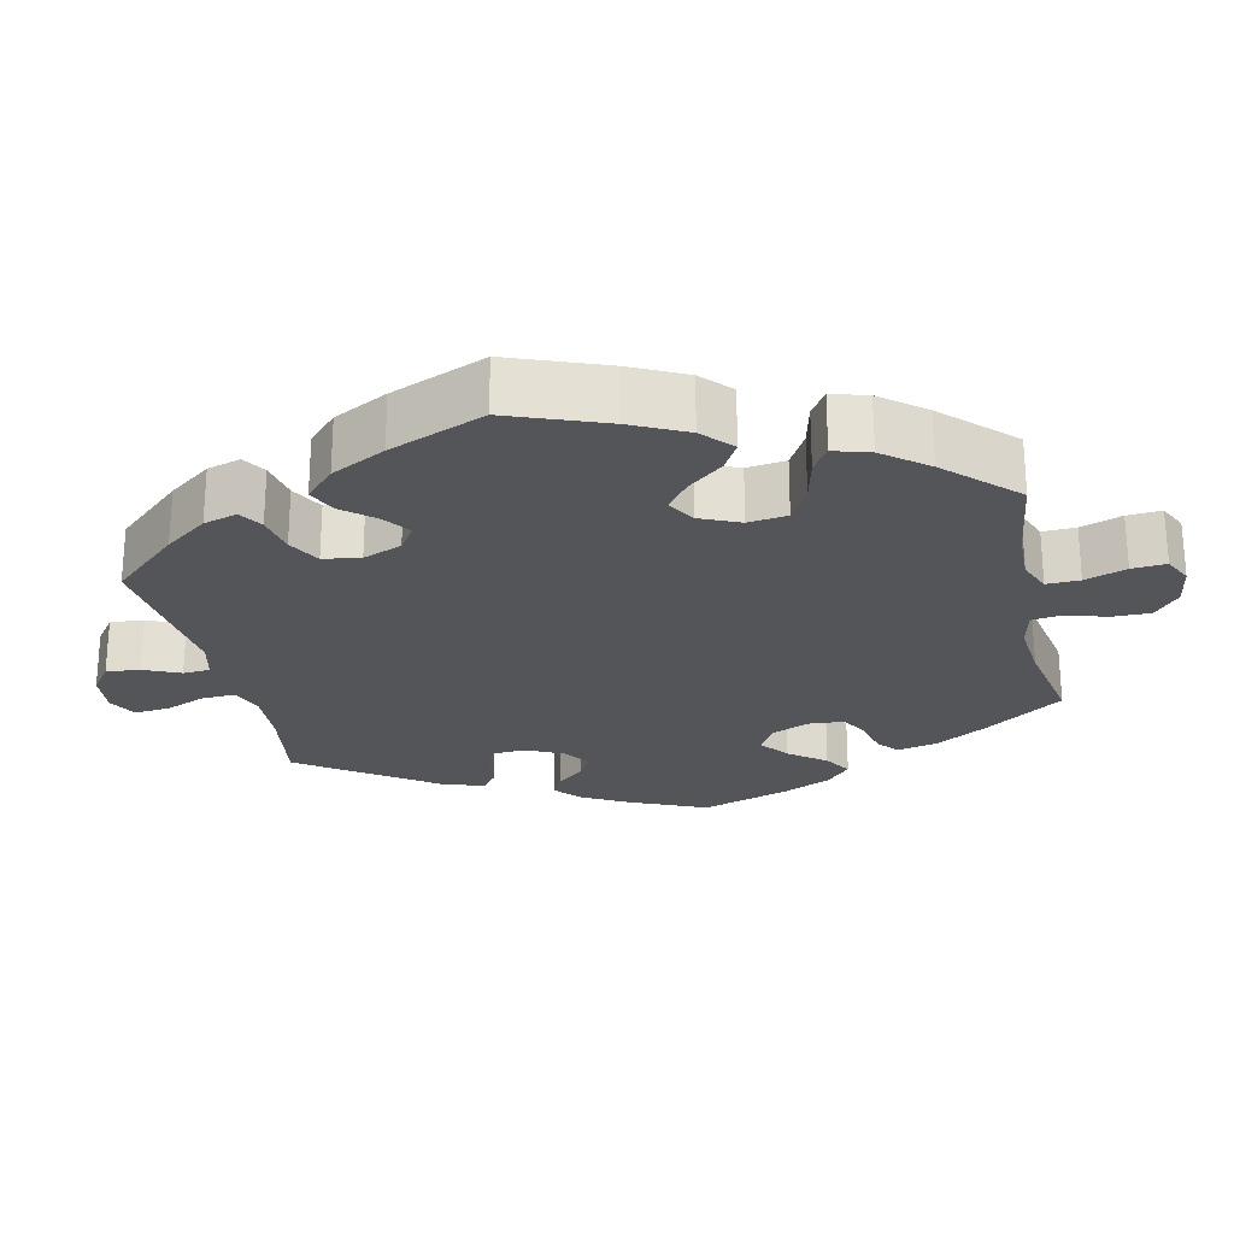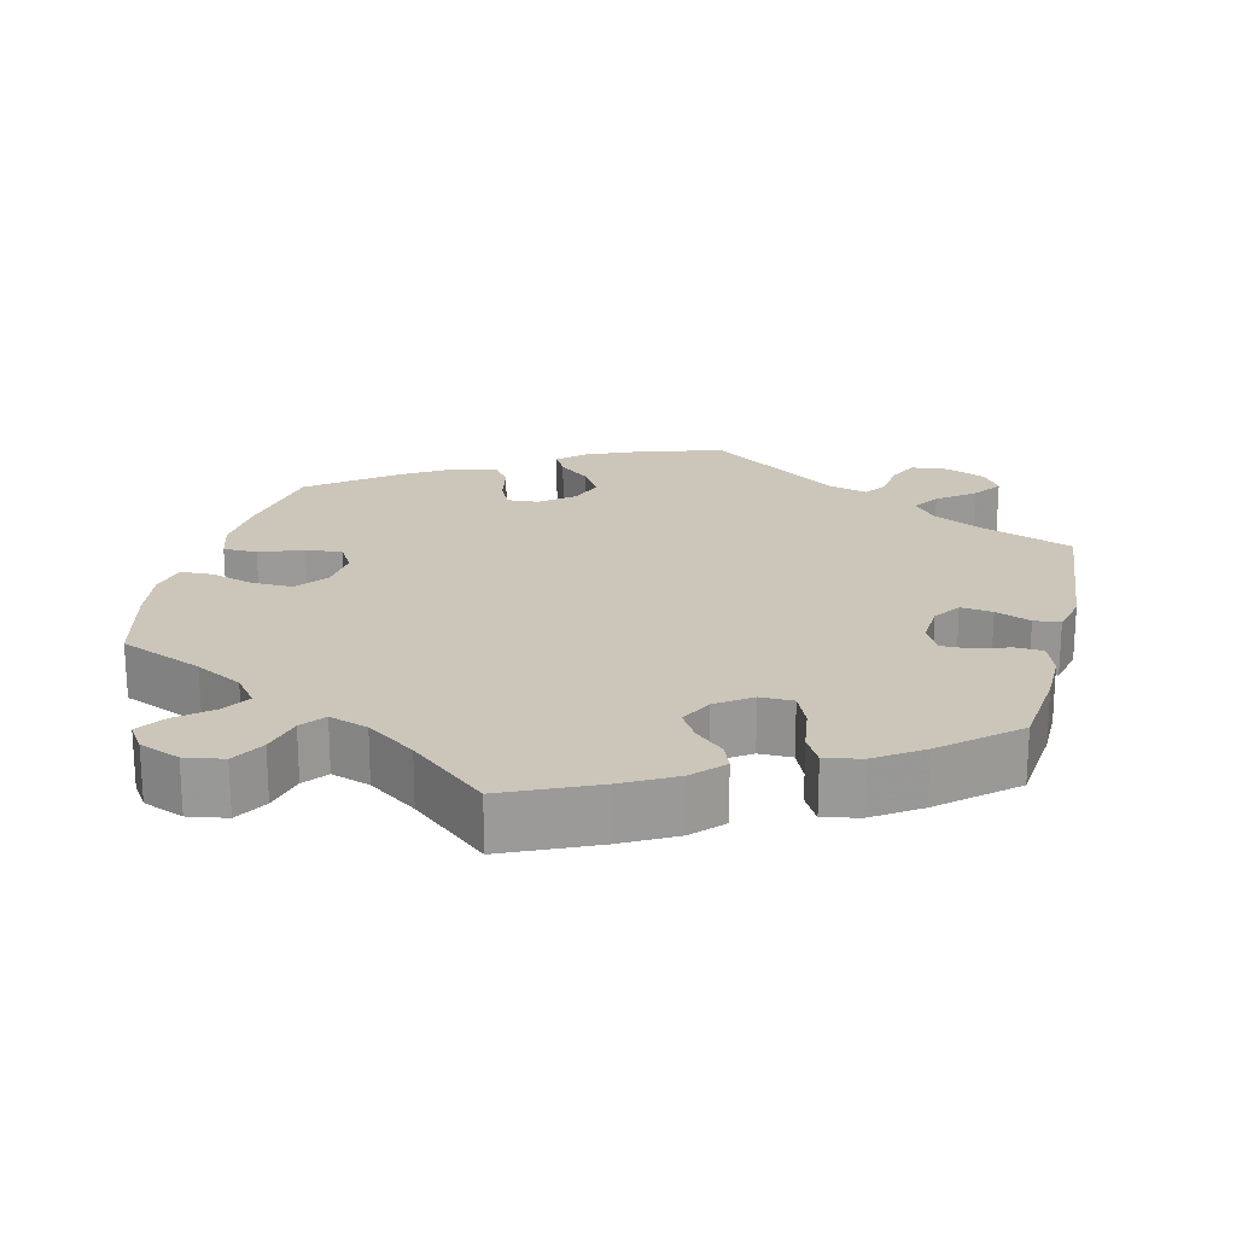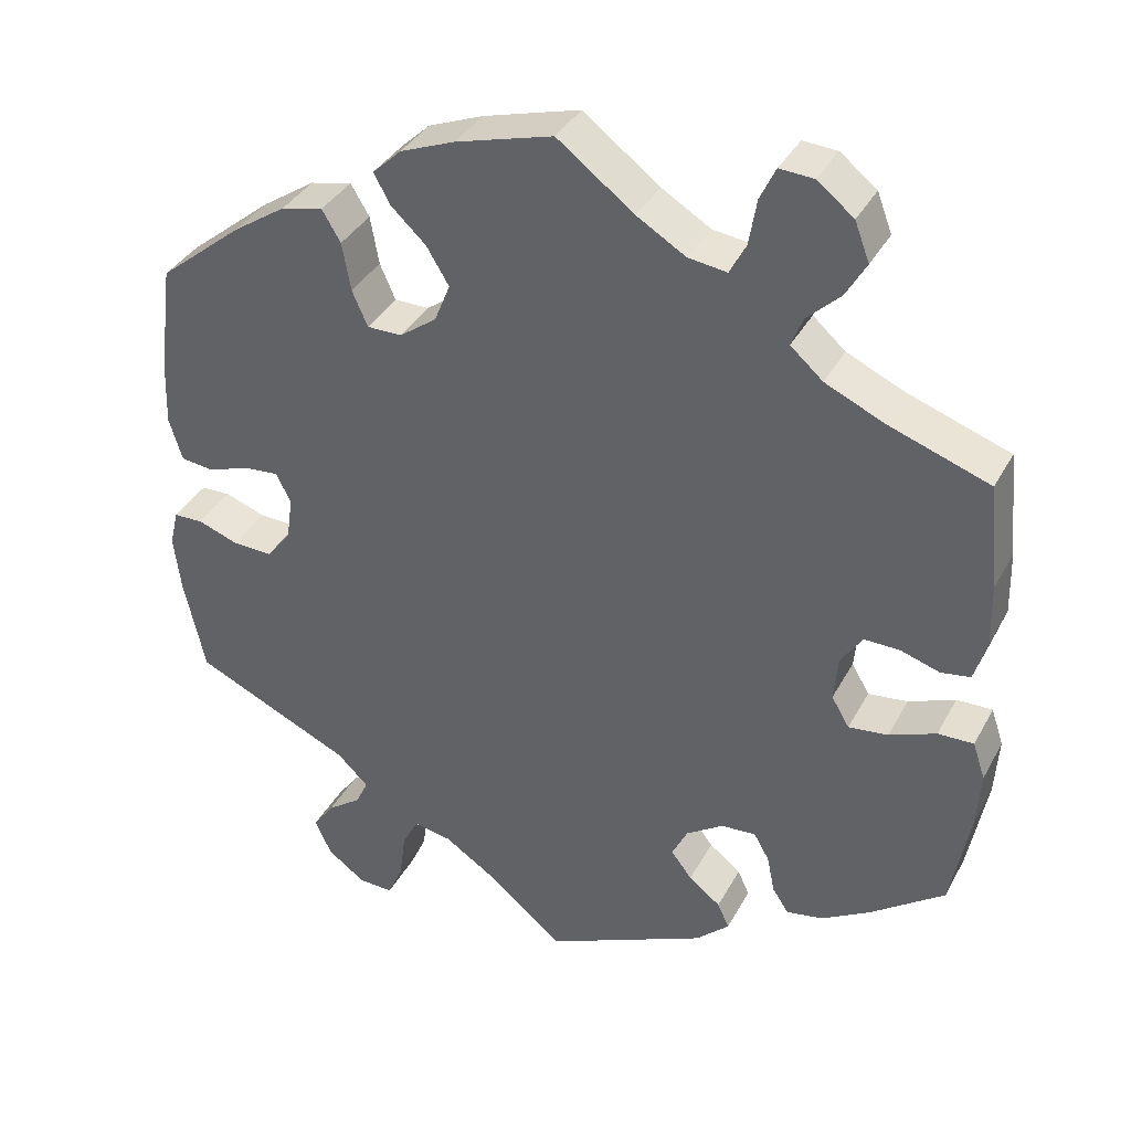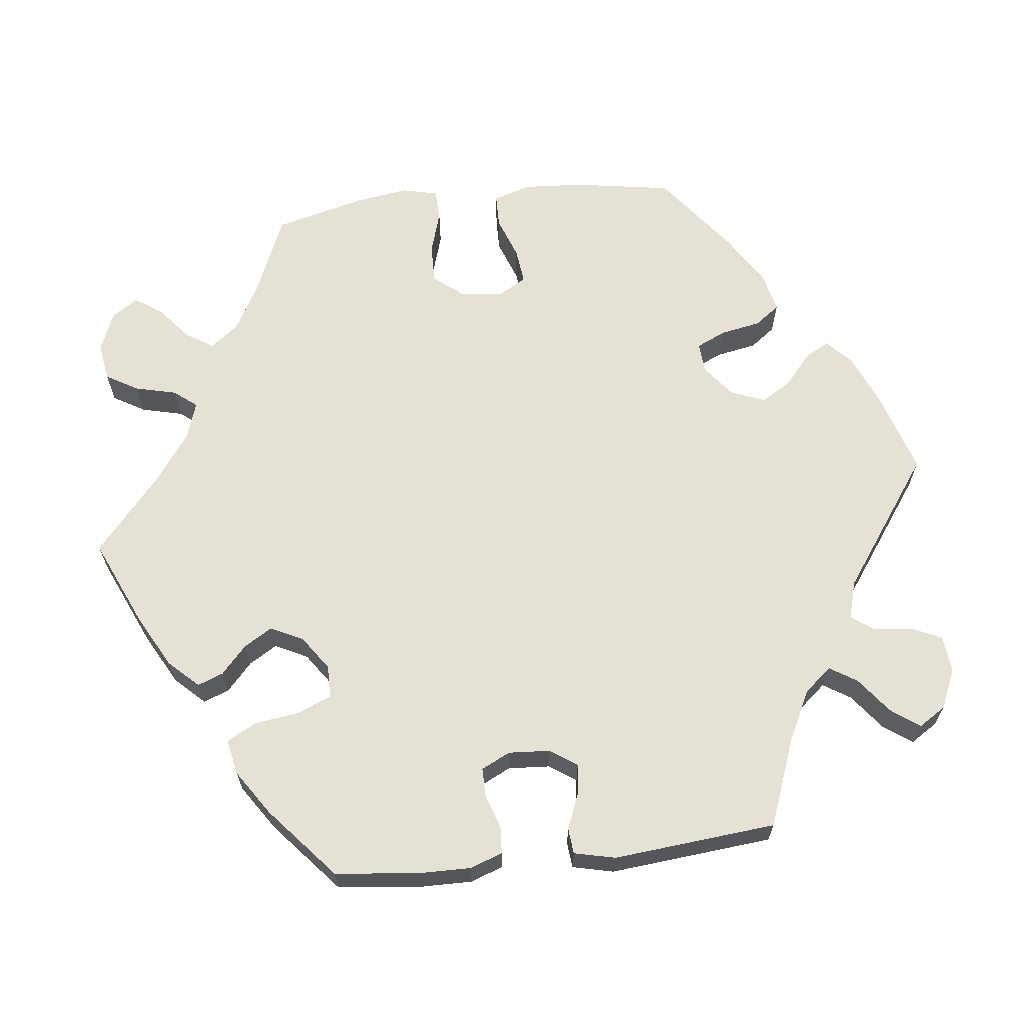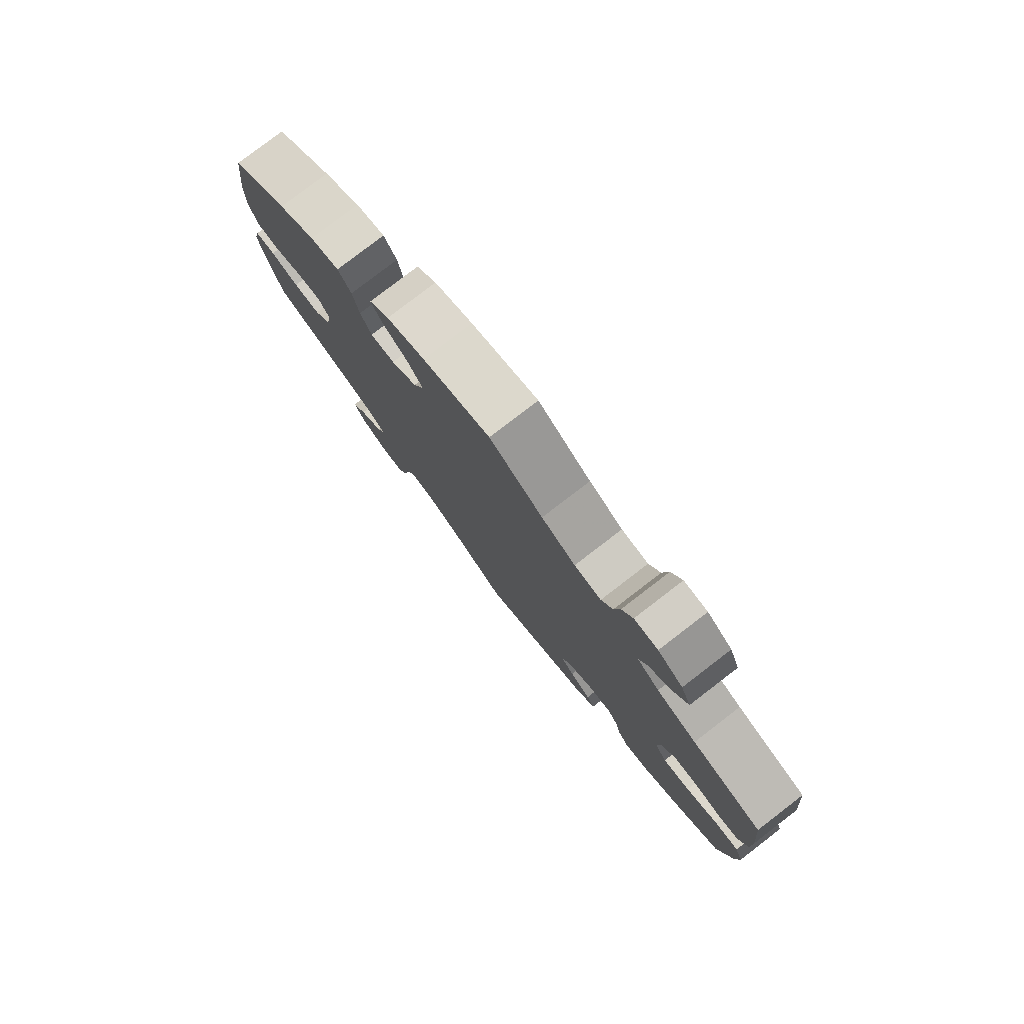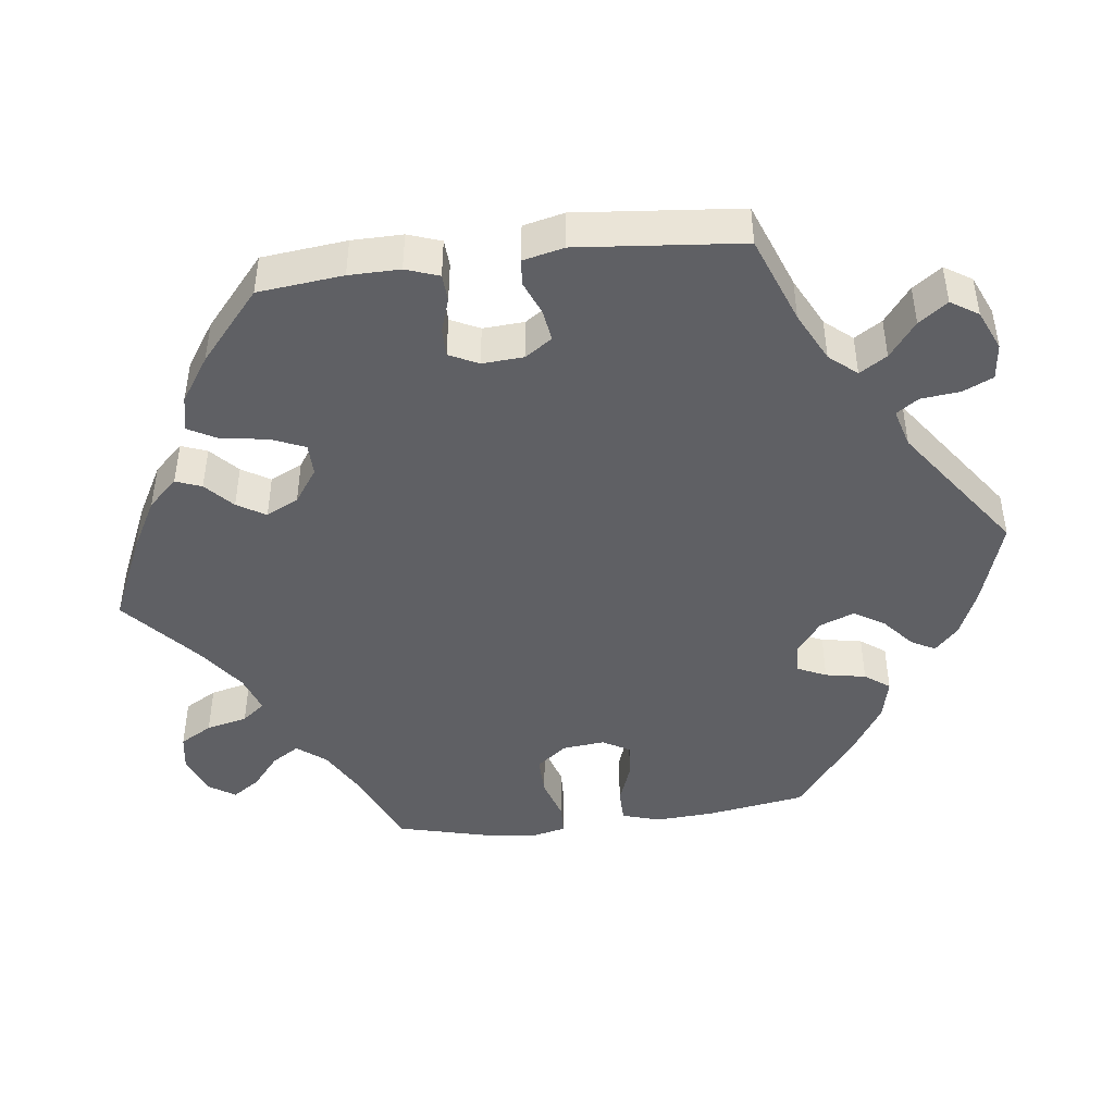
<metadata>
{"format":"obj","ext":"obj","renderer":"f3d","projection":"perspective","resolution":1024,"background":"white","views":[{"elev":-24.0,"azim":-47.6,"up":"+Y"},{"elev":20.9,"azim":73.6,"up":"+Y"},{"elev":36.7,"azim":25.5,"up":"+Z"},{"elev":64.8,"azim":143.5,"up":"+Y"},{"elev":79.9,"azim":52.5,"up":"+Z"},{"elev":-44.8,"azim":157.1,"up":"+Y"}]}
</metadata>
<code>
v -0.541 0.07 0.03
v 0.406 0.07 0.356
v 0.251 0.07 -0.485
v -0.555 0.07 0.17
v -0.215 0.07 -0.485
v 0.332 0.07 -0.425
v 0.236 0.07 -0.312
v 0.236 0.07 -0.452
v 0.311 0.07 -0.393
v -0.36 0.07 0.444
v 0.289 0.07 0.427
v 0.162 0.07 0.507
v -0.352 0.07 -0.509
v -0.196 0.07 0.557
v 0.441 0.07 -0.38
v -0.388 0.07 -0.047
v 0.373 0.07 0.551
v -0.38 0.07 0.01
v 0.304 0.07 0.465
v -0.573 0.07 -0.114
v 0.499 0.07 0.033
v -0.125 0.07 0.585
v 0.375 0.07 0.008
v -0.332 0.07 -0.404
v -0.471 0.07 -0.085
v -0.166 0.07 -0.494
v 0.551 0.07 0.175
v -0.558 0.07 0.086
v -0.429 0.07 0.398
v 0.168 0.07 -0.385
v -0.537 0.07 -0.31
v 0.55 0.07 -0.058
v 0.553 0.07 0.093
v 0.188 0.07 -0.344
v 0.347 0.07 0.506
v 0.504 0.07 -0.059
v 0.212 0.07 0.5
v 0.449 0.07 0.049
v 0 0.07 0.62
v -0.309 0.07 -0.63
v -0.498 0.07 0.025
v -0.213 0.07 0.484
v 0.561 0.07 -0.182
v -0.292 0.07 -0.443
v 0.537 0.07 0.039
v -0.233 0.07 0.522
v 0.263 0.07 0.641
v -0.158 0.07 0.343
v -0.251 0.07 0.308
v -0.306 0.07 0.456
v 0.243 0.07 0.599
v 0.208 0.07 -0.525
v -0.42 0.07 -0.087
v 0.195 0.07 -0.42
v -0.308 0.07 -0.477
v 0.281 0.07 -0.309
v 0.537 0.07 -0.31
v -0.206 0.07 0.308
v 0.444 0.07 -0.083
v -0.524 0.07 -0.066
v 0.331 0.07 0.39
v -0.564 0.07 -0.187
v 0.403 0.07 0.05
v -0.167 0.07 0.441
v 0.301 0.07 -0.344
v -0.282 0.07 0.416
v 0.566 0.07 -0.106
v -0.236 0.07 -0.525
v 0.354 0.07 0.601
v -0.444 0.07 0.044
v -0 0.07 -0.62
v -0.138 0.07 0.393
v 0.38 0.07 -0.416
v 0.393 0.07 -0.089
v 0.537 0.07 0.31
v 0.233 0.07 0.54
v -0.399 0.07 0.048
v -0.271 0.07 0.354
v 0.37 0.07 -0.05
v -0.358 0.07 -0.594
v -0.379 0.07 -0.547
v -0.537 0.07 0.31
v -0.264 0.07 -0.632
v 0.307 0.07 0.638
v -0.562 0.07 -0.067
v 0.099 0.07 0.545
v -0.244 0.07 -0.587
v -0.101 0.07 -0.537
v -0.541 -0 0.03
v 0.406 -0 0.356
v 0.251 -0 -0.485
v -0.555 -0 0.17
v -0.215 -0 -0.485
v 0.332 -0 -0.425
v 0.236 -0 -0.312
v 0.236 -0 -0.452
v 0.311 -0 -0.393
v -0.36 -0 0.444
v 0.289 -0 0.427
v 0.162 -0 0.507
v -0.352 -0 -0.509
v -0.196 -0 0.557
v 0.441 -0 -0.38
v -0.388 -0 -0.047
v 0.373 -0 0.551
v -0.38 -0 0.01
v 0.304 -0 0.465
v -0.573 -0 -0.114
v 0.499 -0 0.033
v -0.125 -0 0.585
v 0.375 -0 0.008
v -0.332 -0 -0.404
v -0.471 -0 -0.085
v -0.166 -0 -0.494
v 0.551 -0 0.175
v -0.558 -0 0.086
v -0.429 -0 0.398
v 0.168 -0 -0.385
v -0.537 -0 -0.31
v 0.55 -0 -0.058
v 0.553 -0 0.093
v 0.188 -0 -0.344
v 0.347 -0 0.506
v 0.504 -0 -0.059
v 0.212 -0 0.5
v 0.449 -0 0.049
v 0 -0 0.62
v -0.309 -0 -0.63
v -0.498 -0 0.025
v -0.213 -0 0.484
v 0.561 -0 -0.182
v -0.292 -0 -0.443
v 0.537 -0 0.039
v -0.233 -0 0.522
v 0.263 -0 0.641
v -0.158 -0 0.343
v -0.251 -0 0.308
v -0.306 -0 0.456
v 0.243 -0 0.599
v 0.208 -0 -0.525
v -0.42 -0 -0.087
v 0.195 -0 -0.42
v -0.308 -0 -0.477
v 0.281 -0 -0.309
v 0.537 -0 -0.31
v -0.206 -0 0.308
v 0.444 -0 -0.083
v -0.524 -0 -0.066
v 0.331 -0 0.39
v -0.564 -0 -0.187
v 0.403 -0 0.05
v -0.167 -0 0.441
v 0.301 -0 -0.344
v -0.282 -0 0.416
v 0.566 -0 -0.106
v -0.236 -0 -0.525
v 0.354 -0 0.601
v -0.444 -0 0.044
v -0 -0 -0.62
v -0.138 -0 0.393
v 0.38 -0 -0.416
v 0.393 -0 -0.089
v 0.537 -0 0.31
v 0.233 -0 0.54
v -0.399 -0 0.048
v -0.271 -0 0.354
v 0.37 -0 -0.05
v -0.358 -0 -0.594
v -0.379 -0 -0.547
v -0.537 -0 0.31
v -0.264 -0 -0.632
v 0.307 -0 0.638
v -0.562 -0 -0.067
v 0.099 -0 0.545
v -0.244 -0 -0.587
v -0.101 -0 -0.537
f 52 71 88
f 54 8 3 52
f 30 54 52 88
f 34 30 88 26
f 7 34 26 5
f 73 6 9 65
f 73 65 56
f 15 73 56
f 57 15 56
f 43 57 56
f 67 43 56 7
f 59 36 32 67
f 74 59 67 7
f 33 45 21 38
f 33 38 63
f 2 75 27 33
f 61 2 33 63
f 11 61 63 23
f 69 17 35 19
f 69 19 11
f 84 69 11
f 76 51 47 84
f 37 76 84 11
f 12 37 11 23
f 14 22 39 86
f 64 42 46 14
f 72 64 14 86
f 48 72 86 12
f 10 50 66 78
f 10 78 49
f 29 10 49
f 82 29 49
f 4 82 49
f 28 4 49 58
f 70 41 1 28
f 77 70 28 58
f 20 85 60 25
f 20 25 53
f 24 31 62 20
f 44 24 20 53
f 80 81 13 55
f 80 55 44
f 40 80 44
f 68 87 83 40
f 5 68 40 44
f 79 74 7 5
f 18 77 58 48
f 16 18 48 12
f 16 12 23 79
f 53 16 79
f 5 44 53 79
f 176 159 140
f 140 91 96 142
f 176 140 142 118
f 114 176 118 122
f 93 114 122 95
f 153 97 94 161
f 144 153 161
f 144 161 103
f 144 103 145
f 144 145 131
f 95 144 131 155
f 155 120 124 147
f 95 155 147 162
f 126 109 133 121
f 151 126 121
f 121 115 163 90
f 151 121 90 149
f 111 151 149 99
f 107 123 105 157
f 99 107 157
f 99 157 172
f 172 135 139 164
f 99 172 164 125
f 111 99 125 100
f 174 127 110 102
f 102 134 130 152
f 174 102 152 160
f 100 174 160 136
f 166 154 138 98
f 137 166 98
f 137 98 117
f 137 117 170
f 137 170 92
f 146 137 92 116
f 116 89 129 158
f 146 116 158 165
f 113 148 173 108
f 141 113 108
f 108 150 119 112
f 141 108 112 132
f 143 101 169 168
f 132 143 168
f 132 168 128
f 128 171 175 156
f 132 128 156 93
f 93 95 162 167
f 136 146 165 106
f 100 136 106 104
f 167 111 100 104
f 167 104 141
f 167 141 132 93
f 88 176 114 26
f 26 114 93 5
f 5 93 156 68
f 68 156 175 87
f 87 175 171 83
f 83 171 128 40
f 40 128 168 80
f 80 168 169 81
f 81 169 101 13
f 13 101 143 55
f 55 143 132 44
f 44 132 112 24
f 24 112 119 31
f 31 119 150 62
f 62 150 108 20
f 20 108 173 85
f 85 173 148 60
f 60 148 113 25
f 25 113 141 53
f 53 141 104 16
f 16 104 106 18
f 18 106 165 77
f 77 165 158 70
f 70 158 129 41
f 41 129 89 1
f 1 89 116 28
f 28 116 92 4
f 4 92 170 82
f 82 170 117 29
f 29 117 98 10
f 10 98 138 50
f 50 138 154 66
f 66 154 166 78
f 78 166 137 49
f 49 137 146 58
f 58 146 136 48
f 48 136 160 72
f 72 160 152 64
f 64 152 130 42
f 42 130 134 46
f 46 134 102 14
f 14 102 110 22
f 22 110 127 39
f 39 127 174 86
f 86 174 100 12
f 12 100 125 37
f 37 125 164 76
f 76 164 139 51
f 51 139 135 47
f 47 135 172 84
f 84 172 157 69
f 69 157 105 17
f 17 105 123 35
f 35 123 107 19
f 19 107 99 11
f 11 99 149 61
f 61 149 90 2
f 2 90 163 75
f 75 163 115 27
f 27 115 121 33
f 33 121 133 45
f 45 133 109 21
f 21 109 126 38
f 38 126 151 63
f 63 151 111 23
f 23 111 167 79
f 79 167 162 74
f 74 162 147 59
f 59 147 124 36
f 36 124 120 32
f 32 120 155 67
f 67 155 131 43
f 43 131 145 57
f 57 145 103 15
f 15 103 161 73
f 73 161 94 6
f 6 94 97 9
f 9 97 153 65
f 65 153 144 56
f 56 144 95 7
f 7 95 122 34
f 34 122 118 30
f 30 118 142 54
f 54 142 96 8
f 8 96 91 3
f 3 91 140 52
f 52 140 159 71
f 71 159 176 88

</code>
